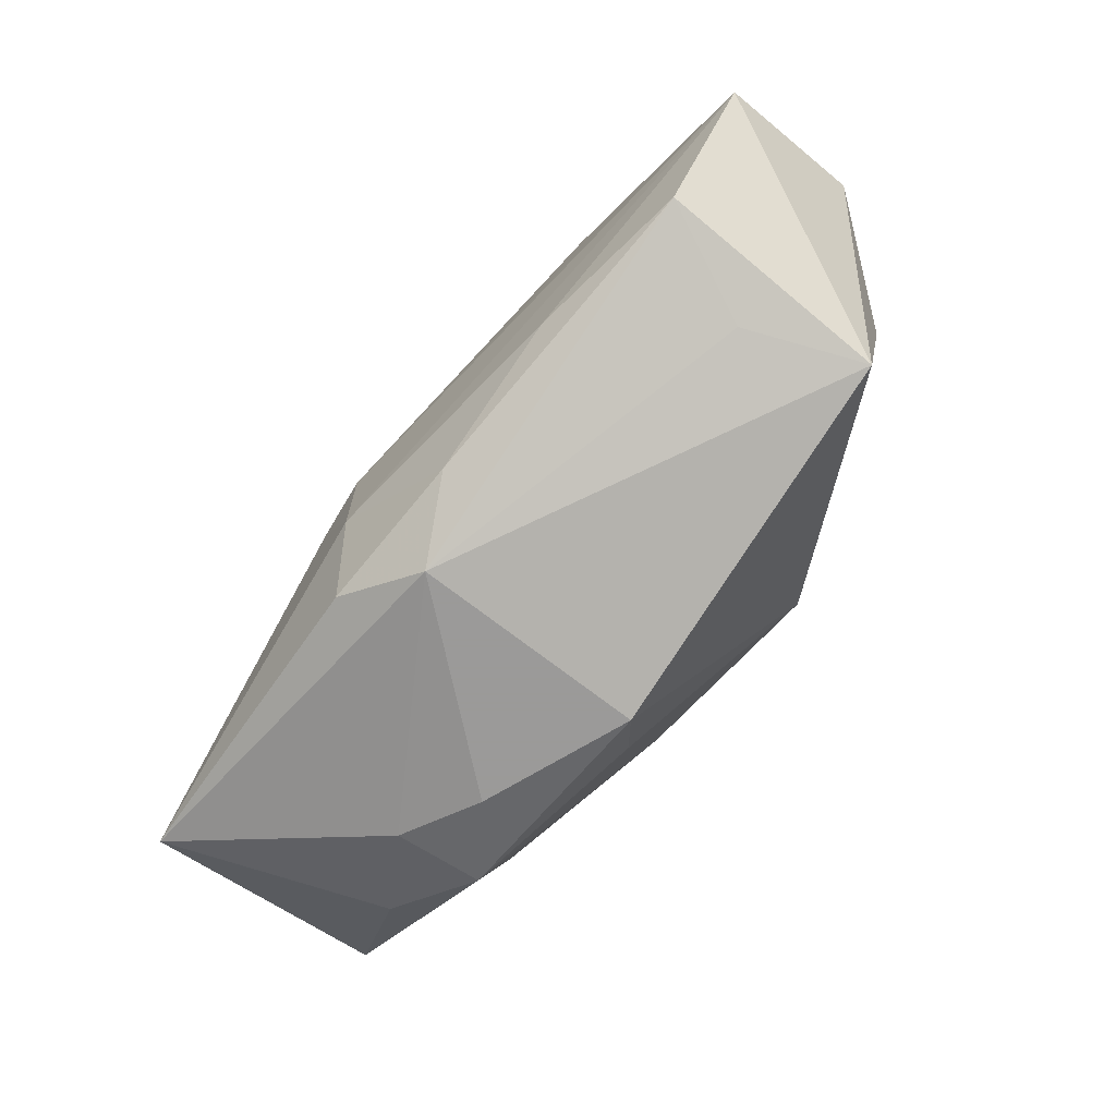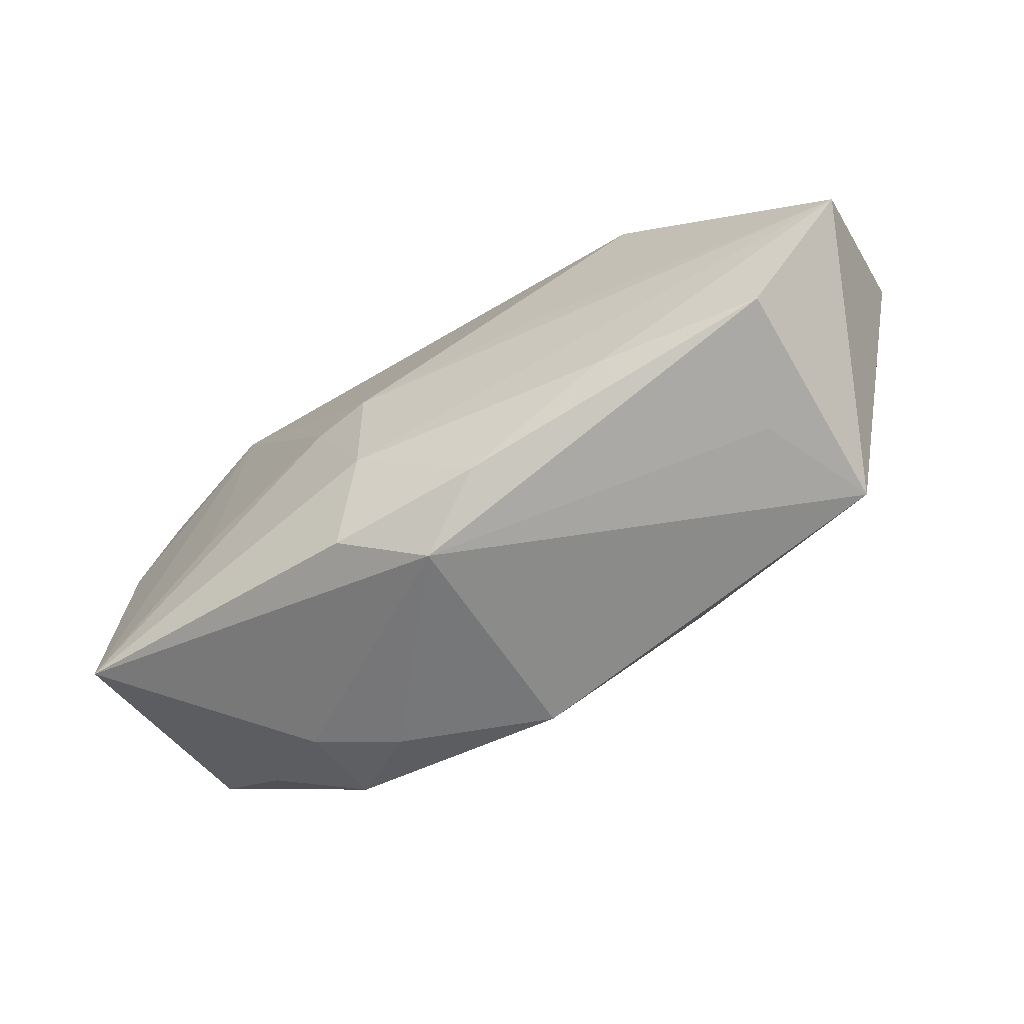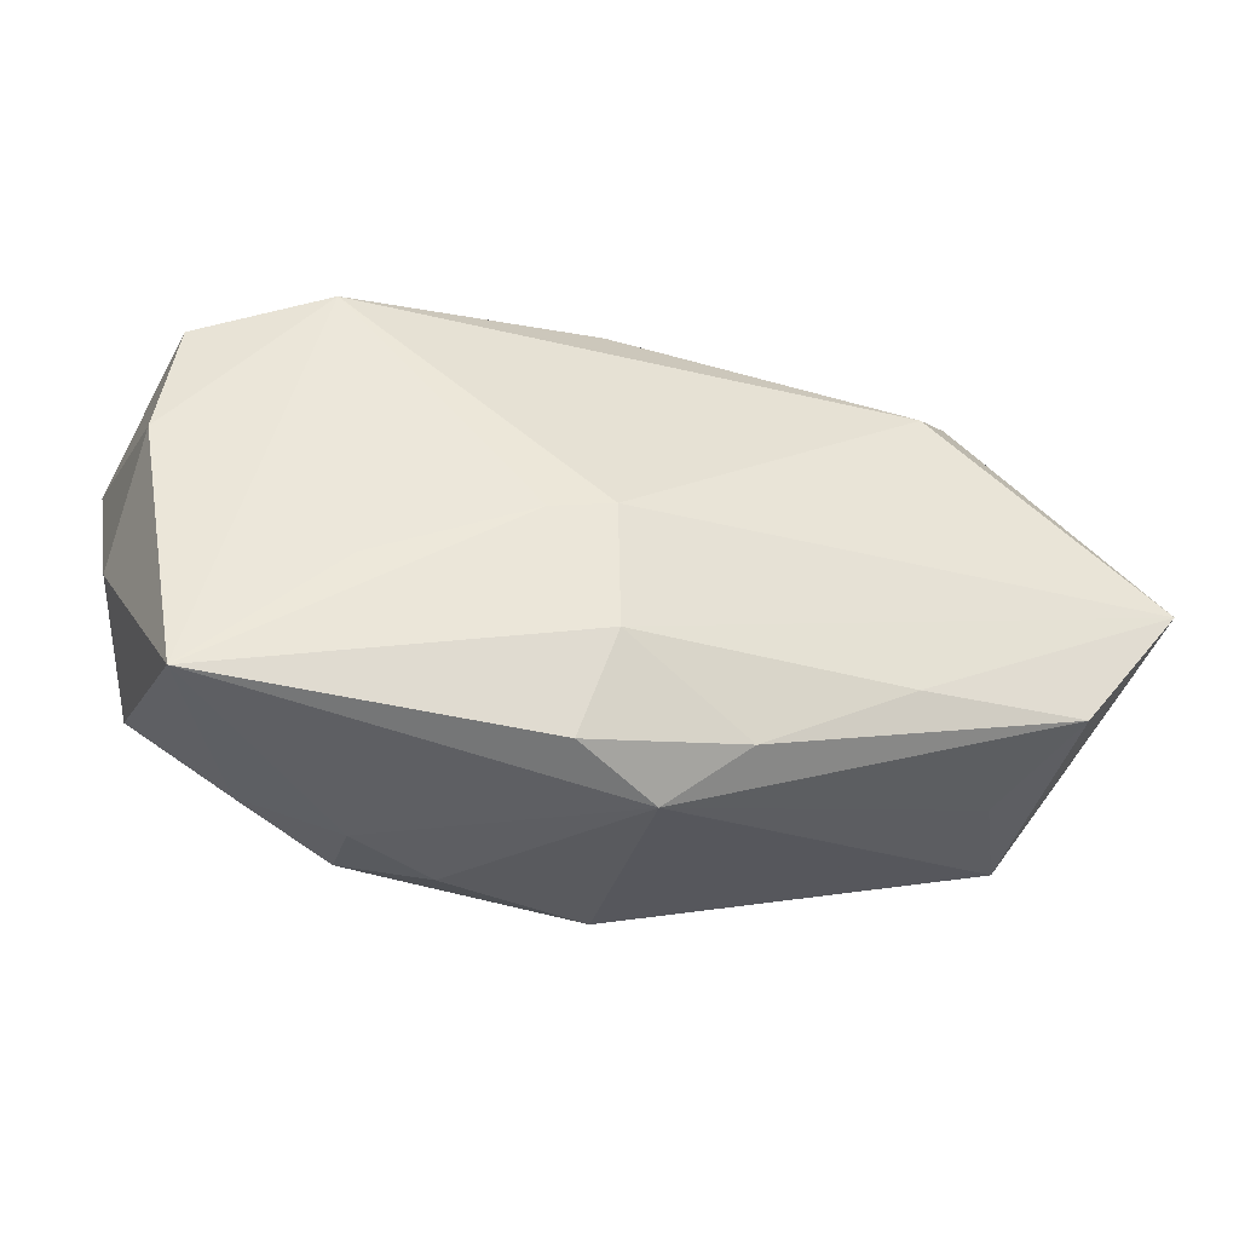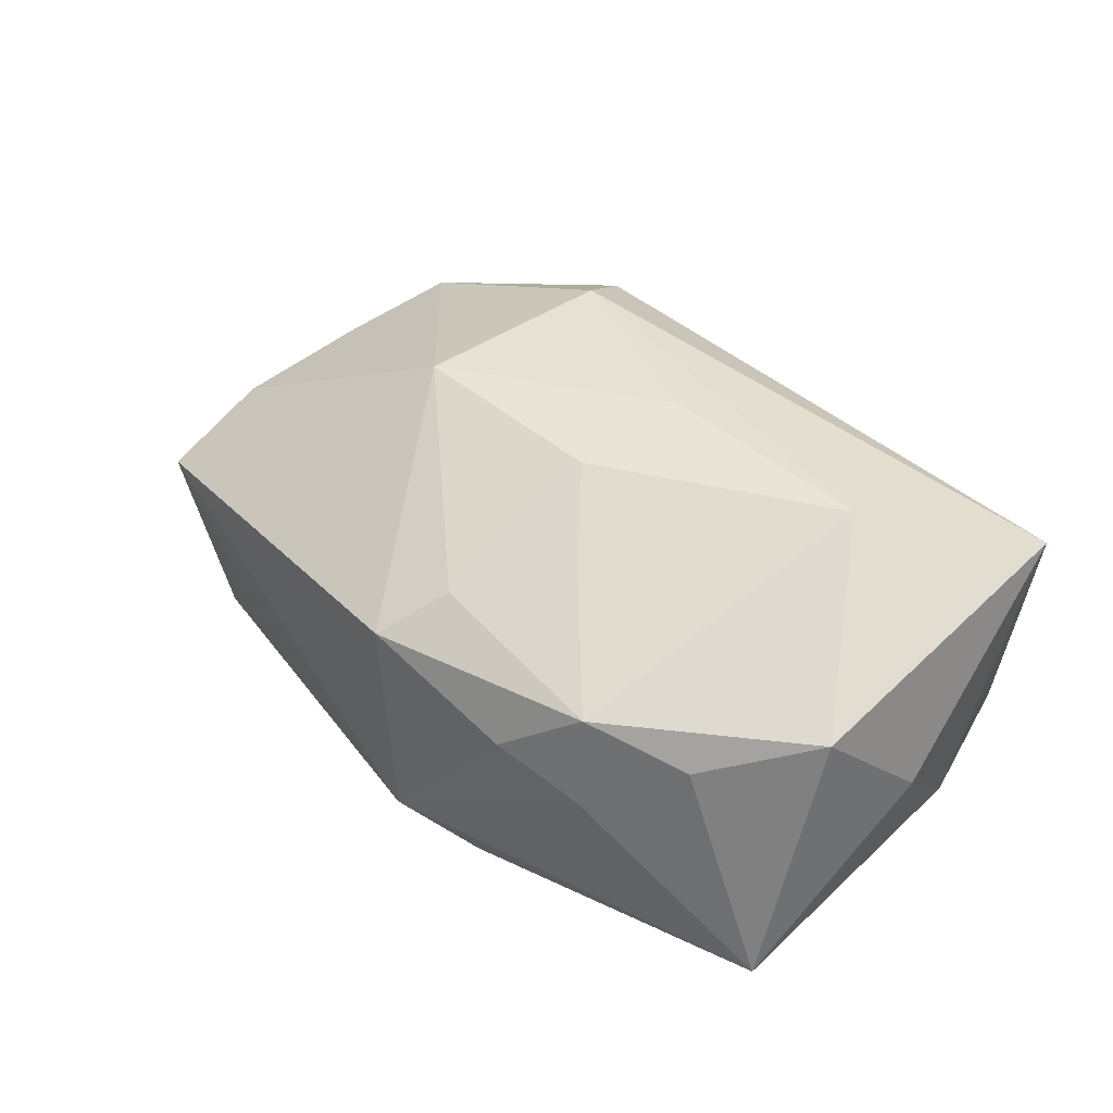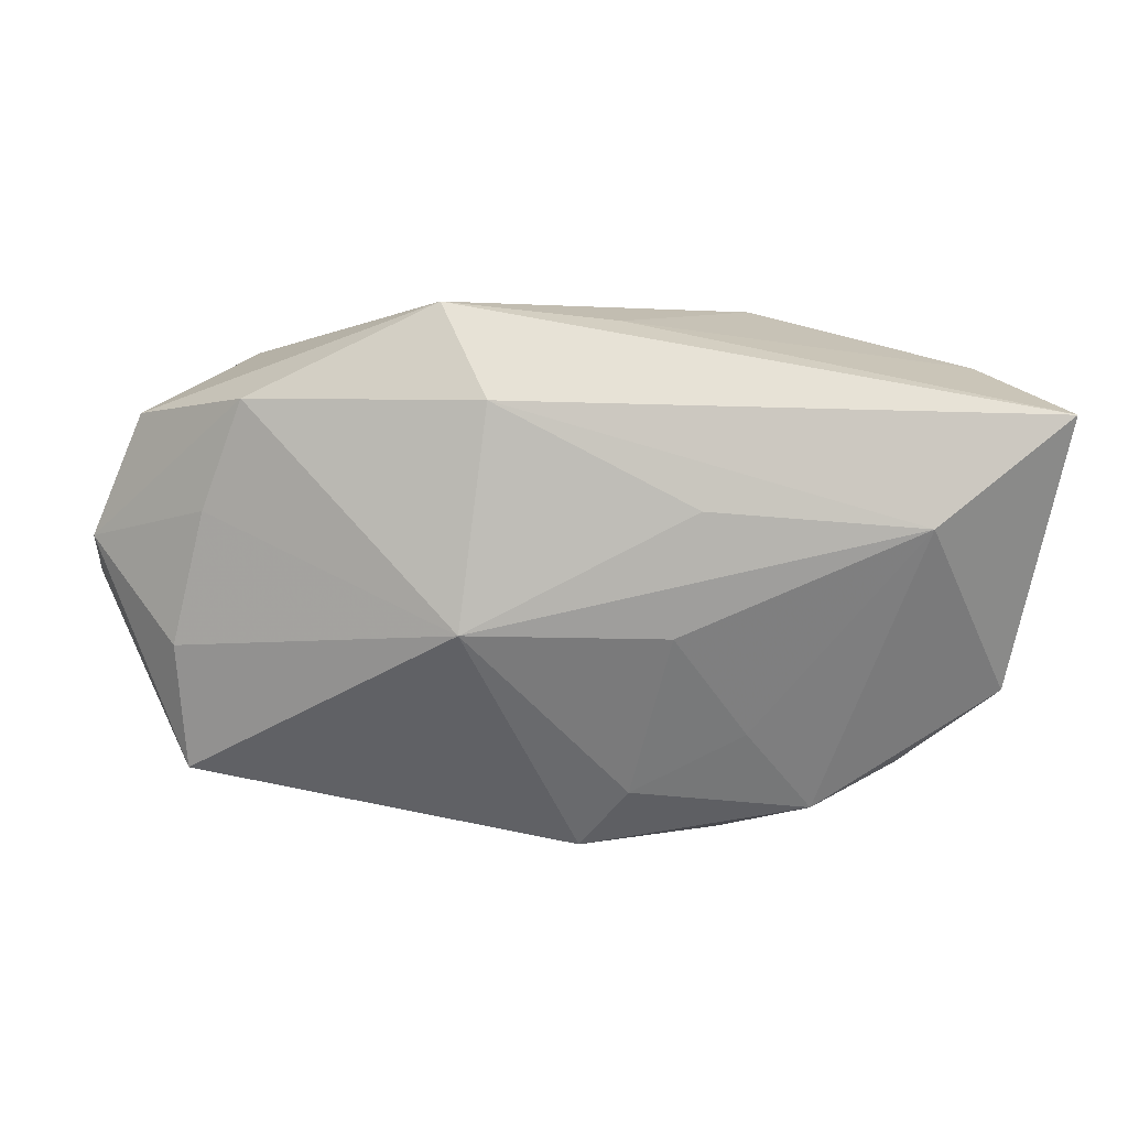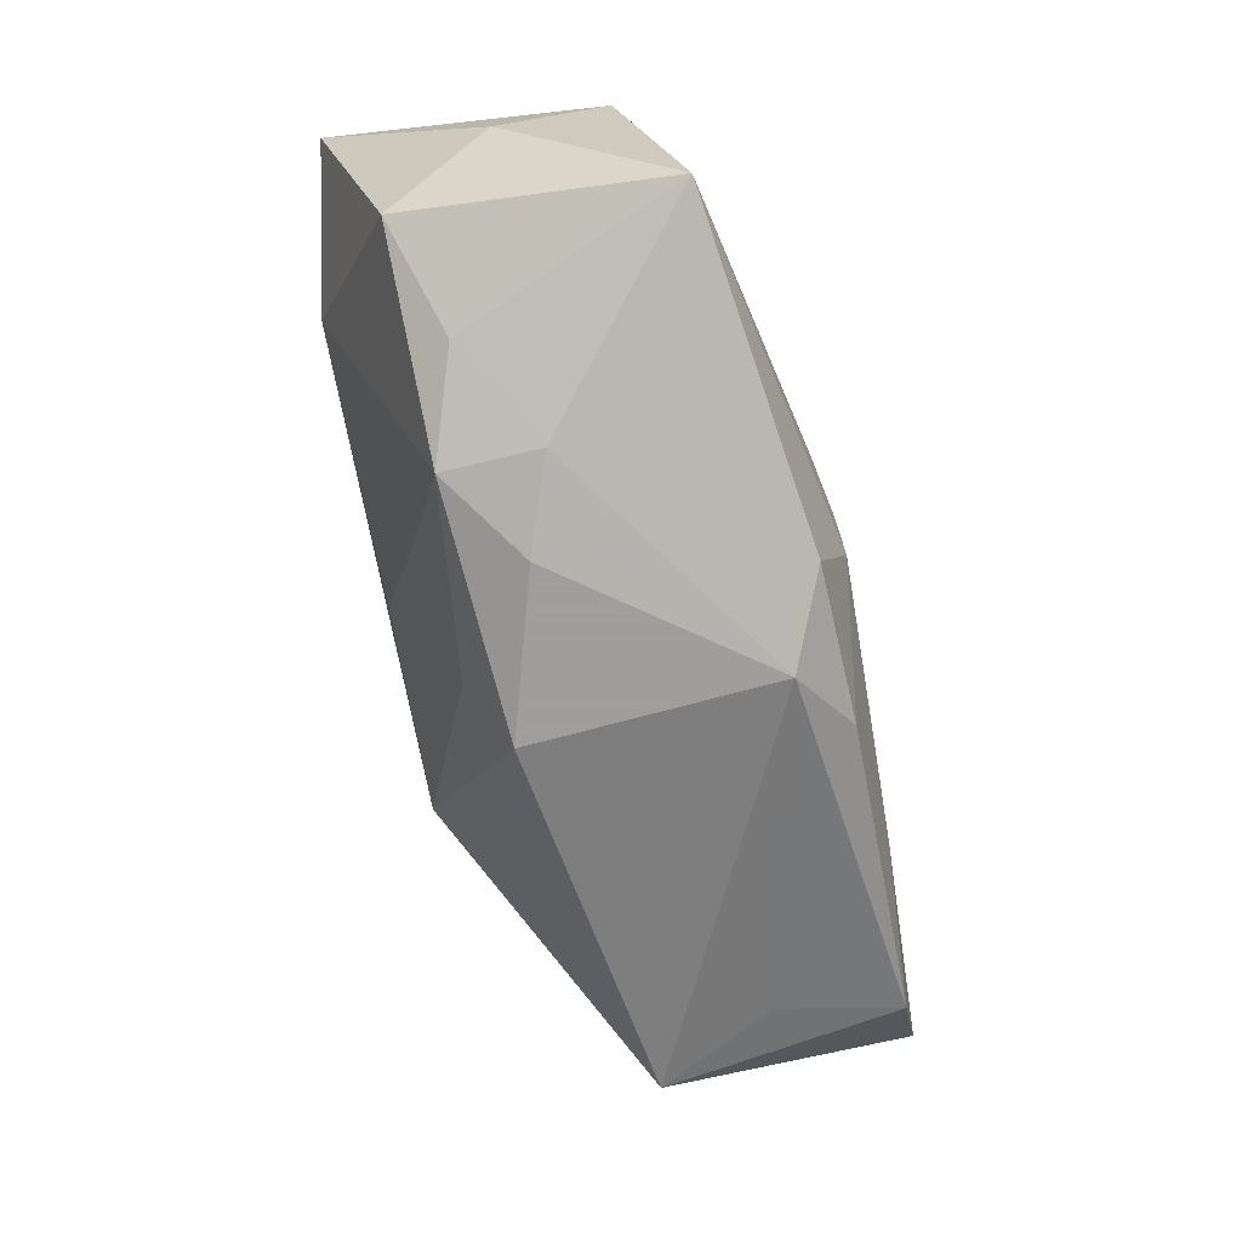
<metadata>
{"format":"obj","ext":"obj","renderer":"f3d","projection":"perspective","resolution":1024,"background":"white","views":[{"elev":-69.5,"azim":-131.5,"up":"+Y"},{"elev":-57.0,"azim":-151.8,"up":"+Y"},{"elev":-31.5,"azim":162.3,"up":"+Y"},{"elev":43.0,"azim":40.3,"up":"+Z"},{"elev":8.1,"azim":-9.7,"up":"+Y"},{"elev":-71.1,"azim":101.9,"up":"+Y"}]}
</metadata>
<code>
v 0.01849 -0.02095 0.009556
v 0.01573 0.02223 -0.003852
v 0.0261 0.004848 0.01898
v 0.001111 0.02198 0.01062
v 0.03502 -0.01807 -0.01242
v 0.006236 0.006733 0.01901
v -0.01386 -0.003019 0.01872
v 0.003958 -0.001722 -0.01804
v -0.02283 0.01381 -0.01516
v 0.00168 -0.0184 0.01164
v 0.00649 -0.02101 -0.01598
v -0.04335 0.003064 -0.003083
v 0.0226 -0.007399 -0.01433
v -0.03066 0.01579 0.009862
v 0.0246 0.01965 -0.009216
v 0.03794 0.005319 -0.00726
v -0.03561 -0.01638 0.004244
v -0.03398 0.006284 0.007784
v 0.02708 -0.01782 0.0067
v 0.01153 -0.0237 0.004094
v -0.000877 -0.0237 -0.01257
v 0.03589 0.01619 -0.005424
v -0.02004 -0.01314 -0.01721
v -0.04322 -0.001991 -0.01644
v -0.03463 -0.01269 -0.01612
v 0.009205 -0.002451 -0.01712
v 0.01162 -0.01329 0.01345
v 0.002157 0.0212 -0.008629
v -0.0144 0.02372 0.01268
v 0.03407 0.01741 0.005179
v -0.007136 -0.01945 -0.01632
v -0.03895 0.01391 -0.0006917
v 0.003775 -0.01251 -0.01816
v 0.004124 -0.003977 0.01798
v 0.03925 0.01406 0.01687
v 0.03925 -0.002934 0.00165
v -0.02836 0.01867 -0.008309
v 0.03566 -0.01081 0.01025
v 0.01909 -0.02239 0.001293
v -0.002074 -0.0237 0.008318
v -0.01127 0.01595 0.01786
v -0.03072 -0.01602 -0.00584
v -0.03661 -0.005361 0.005896
v -0.01411 0.0004436 -0.01719
f 41 35 29
f 41 14 7
f 29 14 41
f 8 24 44
f 44 9 8
f 24 9 44
f 32 14 29
f 6 41 7
f 43 17 7
f 25 17 24
f 25 31 21
f 33 24 8
f 8 9 15
f 37 32 29
f 37 9 24
f 24 32 37
f 3 38 35
f 35 41 3
f 41 6 3
f 3 6 7
f 14 32 12
f 12 32 24
f 24 17 12
f 17 43 12
f 21 17 42
f 42 25 21
f 17 25 42
f 40 17 21
f 7 17 40
f 31 33 11
f 11 33 5
f 21 31 11
f 11 5 21
f 23 25 24
f 24 33 23
f 31 25 23
f 23 33 31
f 8 15 26
f 26 33 8
f 5 33 26
f 9 37 28
f 28 15 9
f 28 2 15
f 28 37 29
f 29 2 28
f 34 3 7
f 27 3 34
f 14 12 18
f 18 12 43
f 7 14 18
f 18 43 7
f 1 3 27
f 38 3 1
f 13 15 5
f 5 26 13
f 13 26 15
f 35 38 36
f 36 38 5
f 5 15 16
f 15 22 16
f 16 36 5
f 16 22 35
f 35 36 16
f 29 35 4
f 4 2 29
f 30 22 15
f 15 2 30
f 35 22 30
f 30 4 35
f 2 4 30
f 10 1 27
f 40 1 10
f 7 40 10
f 10 34 7
f 27 34 10
f 5 38 19
f 38 1 19
f 20 40 21
f 20 1 40
f 21 5 39
f 39 20 21
f 1 20 39
f 5 19 39
f 39 19 1

</code>
